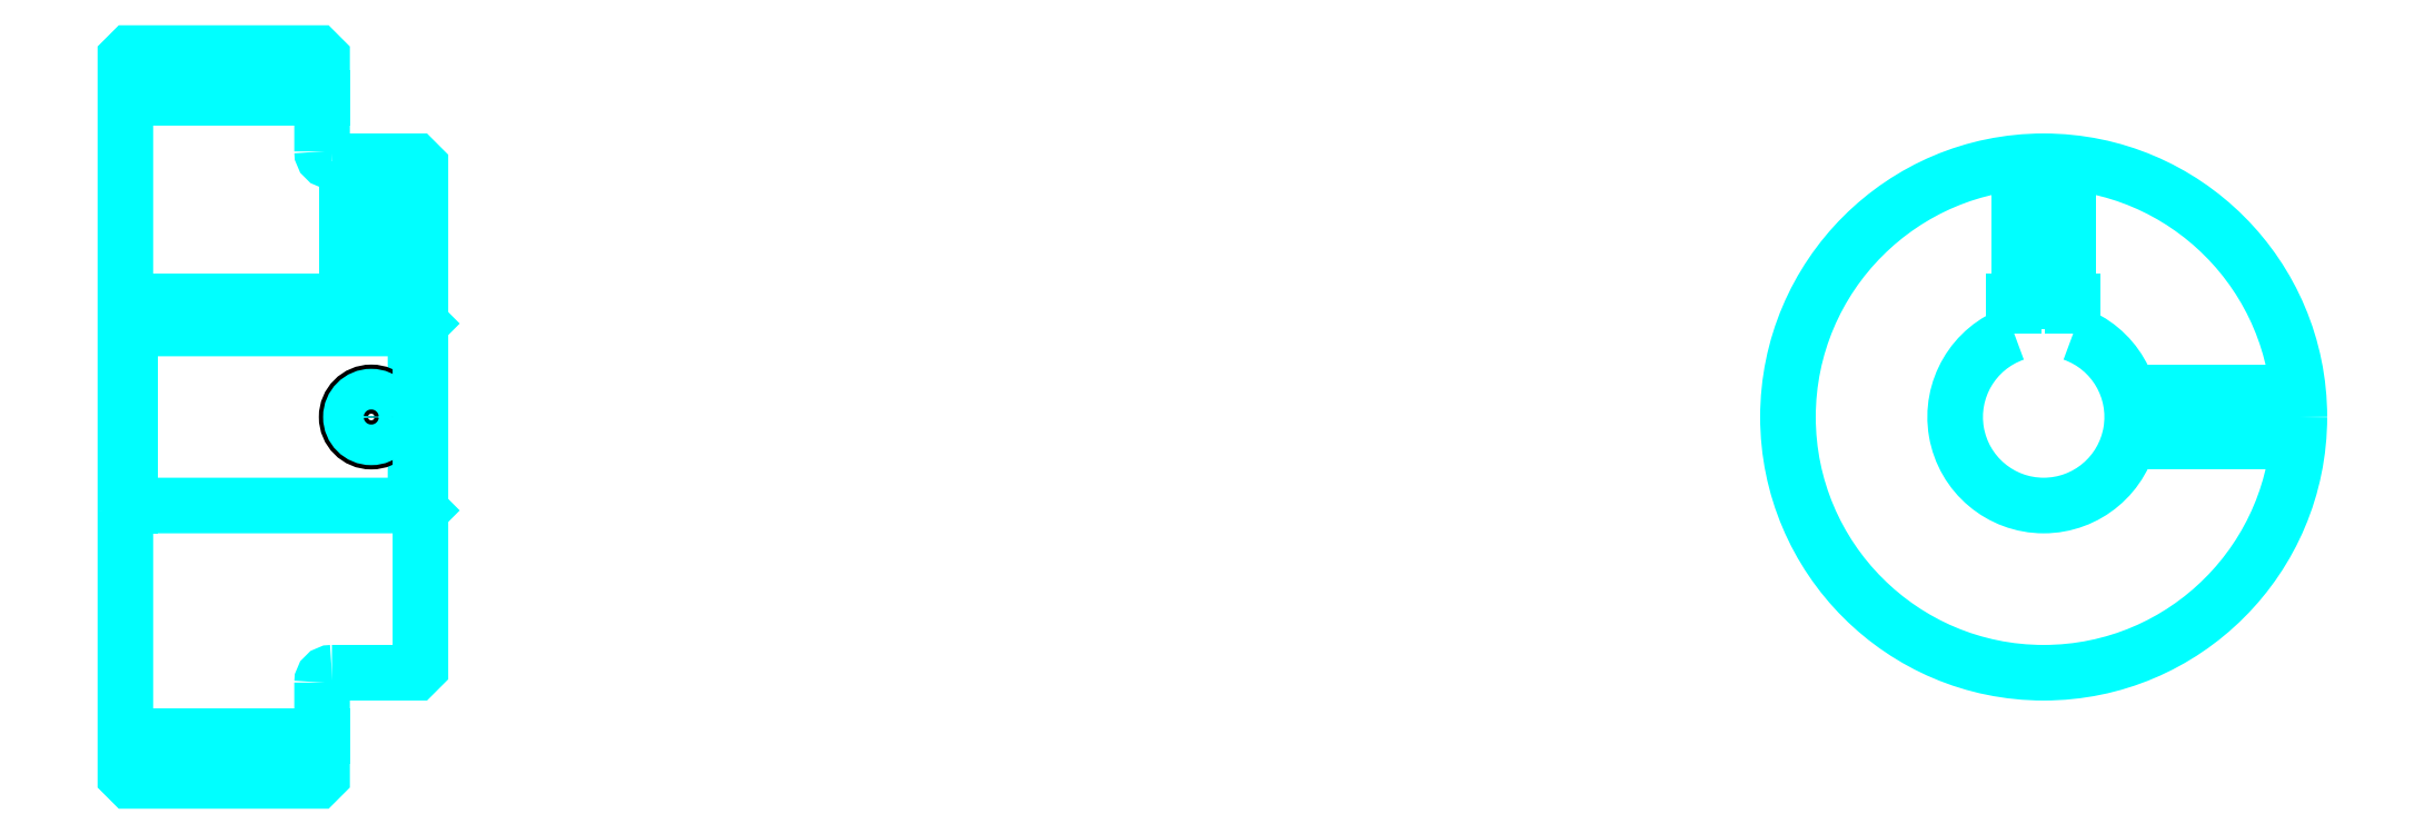
<metadata>
{"format":"dxf","ext":"dxf","renderer":"ezdxf+matplotlib","layout":"modelspace","background":"white","min_lineweight":24,"dpi":150}
</metadata>
<code>
0
SECTION
2
ENTITIES
0
LINE
8
0
10
144.4
20
177.8
30
0
11
164.4
21
177.8
31
0
0
LINE
8
0
10
144.4
20
112.8
30
0
11
164.4
21
112.8
31
0
0
LINE
8
0
10
173.9
20
136.3
30
0
11
174.4
21
135.8
31
0
0
LINE
8
0
10
173.9
20
154.3
30
0
11
174.4
21
154.8
31
0
0
LINE
8
0
10
144.9
20
154.3
30
0
11
144.9
21
136.3
31
0
0
POLYLINE
8
0
66
1
10
0
20
0
30
0
70
2
0
VERTEX
8
0
10
144.4
20
135.8
30
0
70
0
0
VERTEX
8
0
10
144.9
20
136.3
30
0
70
0
0
VERTEX
8
0
10
173.9
20
136.3
30
0
70
0
0
VERTEX
8
0
10
173.9
20
154.3
30
0
70
0
0
VERTEX
8
0
10
144.9
20
154.3
30
0
70
0
0
VERTEX
8
0
10
144.4
20
154.8
30
0
70
0
0
SEQEND
8
0
0
ARC
8
0
10
165.4
20
172.3
30
0
40
1
50
180
51
270
0
ARC
8
0
10
165.4
20
118.3
30
0
40
1
50
90
51
180
0
ARC
8
0
10
339.4
20
145.3
30
0
40
9
50
109.5
51
70.53
0
POLYLINE
8
0
66
1
10
0
20
0
30
0
70
2
0
VERTEX
8
0
10
342.4
20
153.8
30
0
70
0
0
VERTEX
8
0
10
342.4
20
157.1
30
0
70
0
0
VERTEX
8
0
10
336.4
20
157.1
30
0
70
0
0
VERTEX
8
0
10
336.4
20
153.8
30
0
70
0
0
SEQEND
8
0
0
LINE
8
0
10
144.4
20
157.1
30
0
11
174.4
21
157.1
31
0
0
POLYLINE
8
0
66
1
10
0
20
0
30
0
70
2
0
VERTEX
8
0
10
171.9
20
171.3
30
0
70
0
0
VERTEX
8
0
10
171.9
20
157.1
30
0
70
0
0
SEQEND
8
0
0
POLYLINE
8
0
66
1
10
0
20
0
30
0
70
2
0
VERTEX
8
0
10
166.9
20
171.3
30
0
70
0
0
VERTEX
8
0
10
166.9
20
157.1
30
0
70
0
0
SEQEND
8
0
0
POLYLINE
8
0
66
1
10
0
20
0
30
0
70
2
0
VERTEX
8
0
10
171.5
20
171.3
30
0
70
0
0
VERTEX
8
0
10
171.5
20
157.1
30
0
70
0
0
SEQEND
8
0
0
POLYLINE
8
0
66
1
10
0
20
0
30
0
70
2
0
VERTEX
8
0
10
167.3
20
171.3
30
0
70
0
0
VERTEX
8
0
10
167.3
20
157.1
30
0
70
0
0
SEQEND
8
0
0
POLYLINE
8
0
66
1
10
0
20
0
30
0
70
2
0
VERTEX
8
0
10
336.9
20
157.1
30
0
70
0
0
VERTEX
8
0
10
336.9
20
171.2
30
0
70
0
0
SEQEND
8
0
0
POLYLINE
8
0
66
1
10
0
20
0
30
0
70
2
0
VERTEX
8
0
10
341.9
20
157.1
30
0
70
0
0
VERTEX
8
0
10
341.9
20
171.2
30
0
70
0
0
SEQEND
8
0
0
POLYLINE
8
0
66
1
10
0
20
0
30
0
70
2
0
VERTEX
8
0
10
337.4
20
157.1
30
0
70
0
0
VERTEX
8
0
10
337.4
20
171.2
30
0
70
0
0
SEQEND
8
0
0
POLYLINE
8
0
66
1
10
0
20
0
30
0
70
2
0
VERTEX
8
0
10
341.5
20
157.1
30
0
70
0
0
VERTEX
8
0
10
341.5
20
171.2
30
0
70
0
0
SEQEND
8
0
0
CIRCLE
8
0
10
169.4
20
145.3
30
0
40
2.5
0
CIRCLE
8
0
10
169.4
20
145.3
30
0
40
2.065
0
POLYLINE
8
0
66
1
10
0
20
0
30
0
70
2
0
VERTEX
8
0
10
348.1
20
147.8
30
0
70
0
0
VERTEX
8
0
10
365.3
20
147.8
30
0
70
0
0
SEQEND
8
0
0
POLYLINE
8
0
66
1
10
0
20
0
30
0
70
2
0
VERTEX
8
0
10
348.1
20
142.8
30
0
70
0
0
VERTEX
8
0
10
365.3
20
142.8
30
0
70
0
0
SEQEND
8
0
0
POLYLINE
8
0
66
1
10
0
20
0
30
0
70
2
0
VERTEX
8
0
10
348.2
20
147.3
30
0
70
0
0
VERTEX
8
0
10
365.4
20
147.3
30
0
70
0
0
SEQEND
8
0
0
POLYLINE
8
0
66
1
10
0
20
0
30
0
70
2
0
VERTEX
8
0
10
348.2
20
143.2
30
0
70
0
0
VERTEX
8
0
10
365.4
20
143.2
30
0
70
0
0
SEQEND
8
0
0
POLYLINE
8
0
66
1
10
0
20
0
30
0
70
2
0
VERTEX
8
0
10
144.4
20
135.8
30
0
70
0
0
VERTEX
8
0
10
144.4
20
108.8
30
0
70
0
0
VERTEX
8
0
10
144.9
20
108.3
30
0
70
0
0
VERTEX
8
0
10
163.9
20
108.3
30
0
70
0
0
VERTEX
8
0
10
164.4
20
108.8
30
0
70
0
0
VERTEX
8
0
10
164.4
20
118.3
30
0
70
0
0
SEQEND
8
0
0
POLYLINE
8
0
66
1
10
0
20
0
30
0
70
2
0
VERTEX
8
0
10
165.4
20
119.3
30
0
70
0
0
VERTEX
8
0
10
173.9
20
119.3
30
0
70
0
0
VERTEX
8
0
10
174.4
20
119.8
30
0
70
0
0
VERTEX
8
0
10
174.4
20
170.8
30
0
70
0
0
VERTEX
8
0
10
173.9
20
171.3
30
0
70
0
0
VERTEX
8
0
10
165.4
20
171.3
30
0
70
0
0
SEQEND
8
0
0
POLYLINE
8
0
66
1
10
0
20
0
30
0
70
2
0
VERTEX
8
0
10
164.4
20
172.3
30
0
70
0
0
VERTEX
8
0
10
164.4
20
181.8
30
0
70
0
0
VERTEX
8
0
10
163.9
20
182.3
30
0
70
0
0
VERTEX
8
0
10
144.9
20
182.3
30
0
70
0
0
VERTEX
8
0
10
144.4
20
181.8
30
0
70
0
0
VERTEX
8
0
10
144.4
20
135.8
30
0
70
0
0
SEQEND
8
0
0
CIRCLE
8
0
10
339.4
20
145.3
30
0
40
26
0
ENDSEC
0
EOF

</code>
